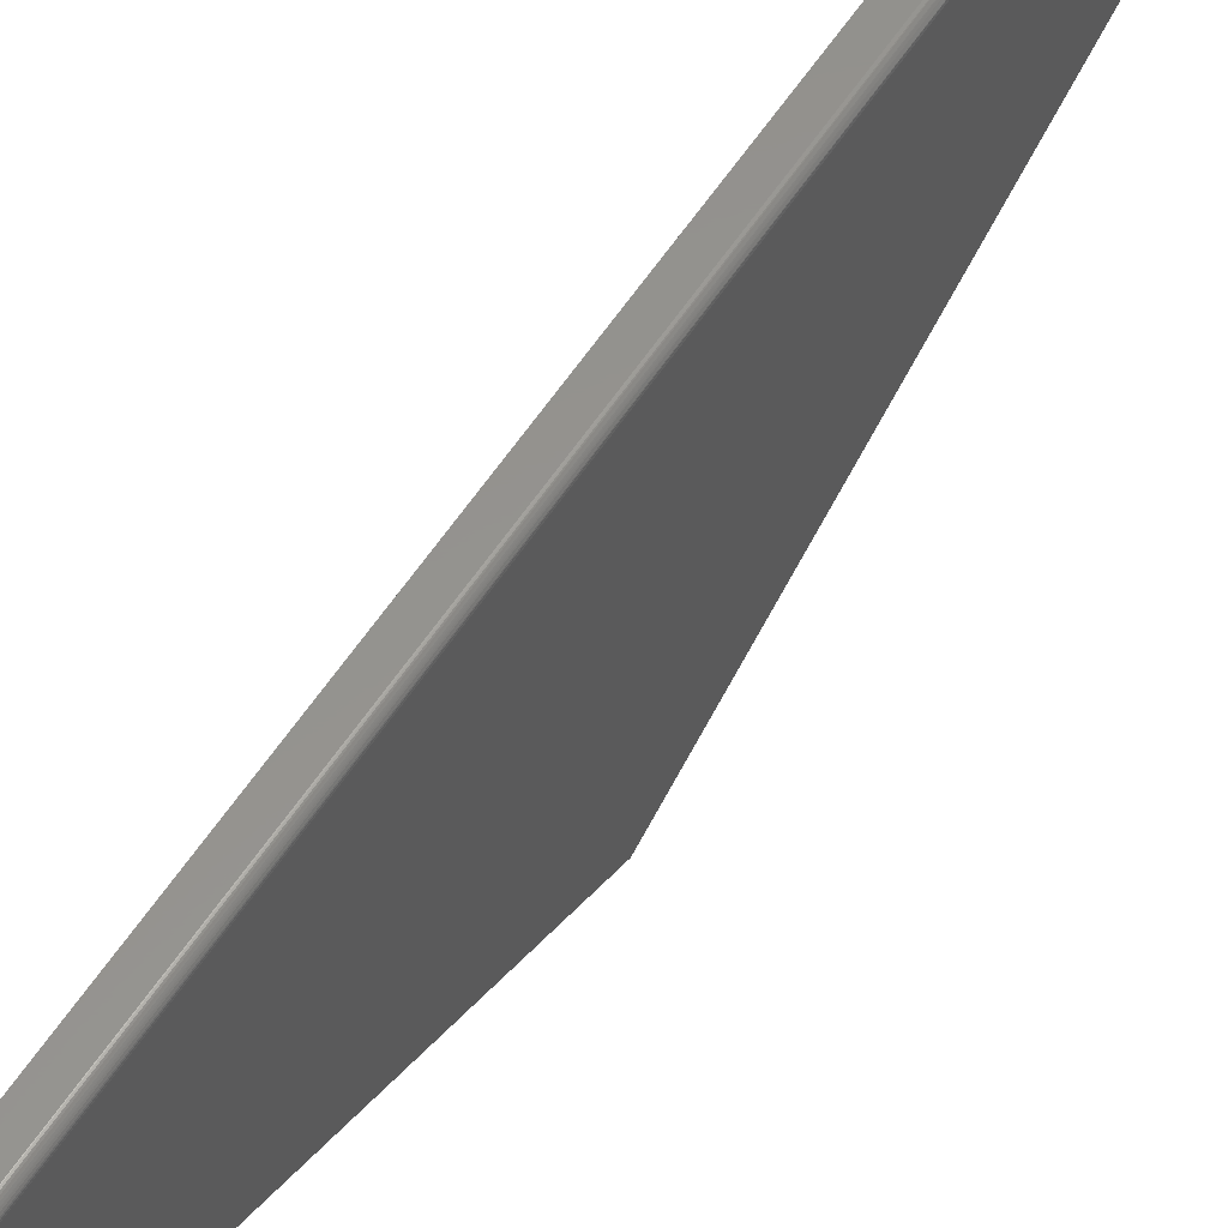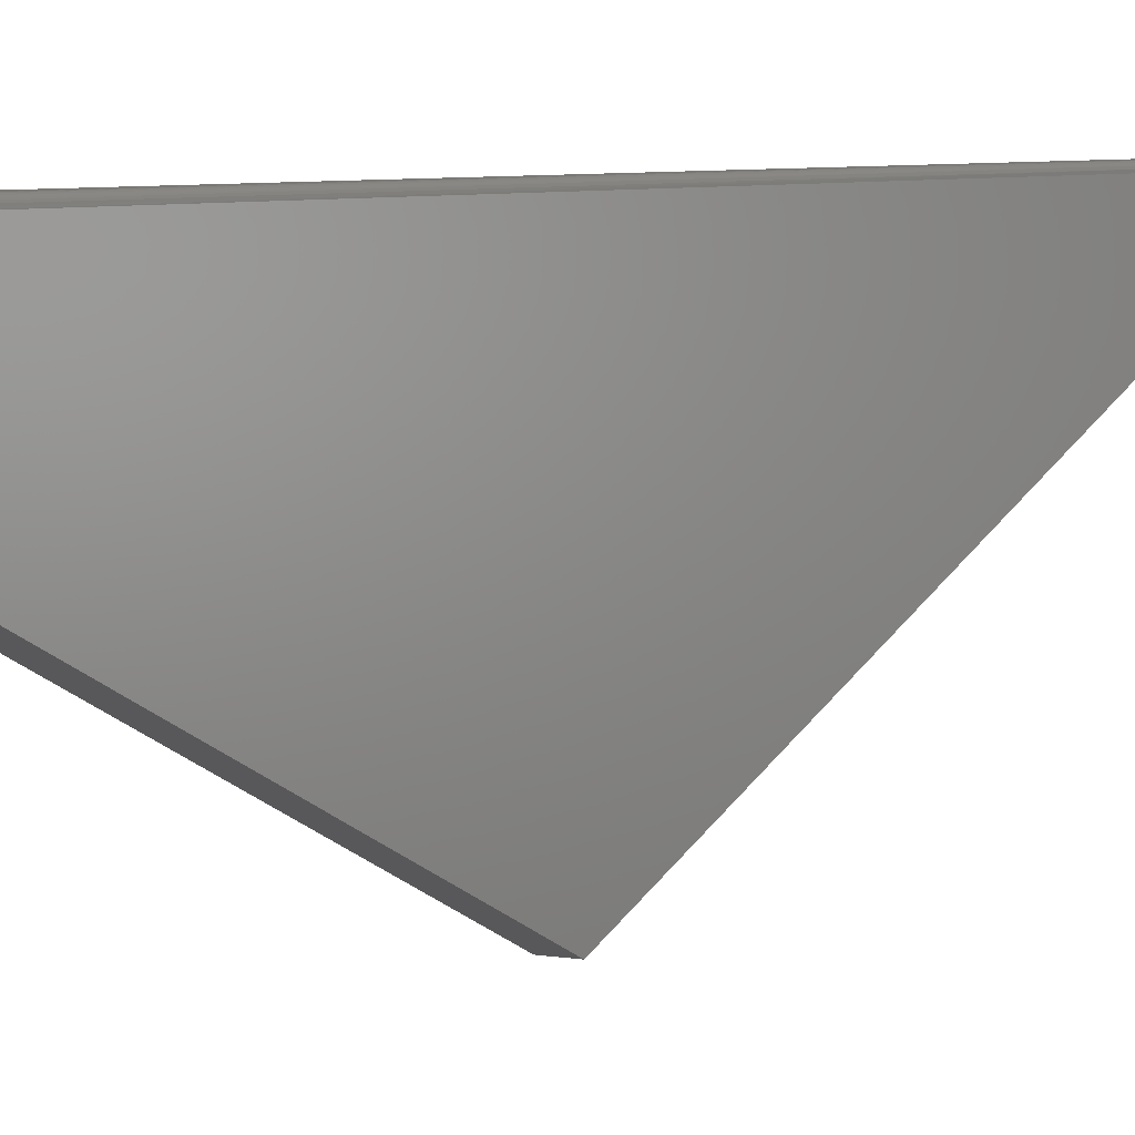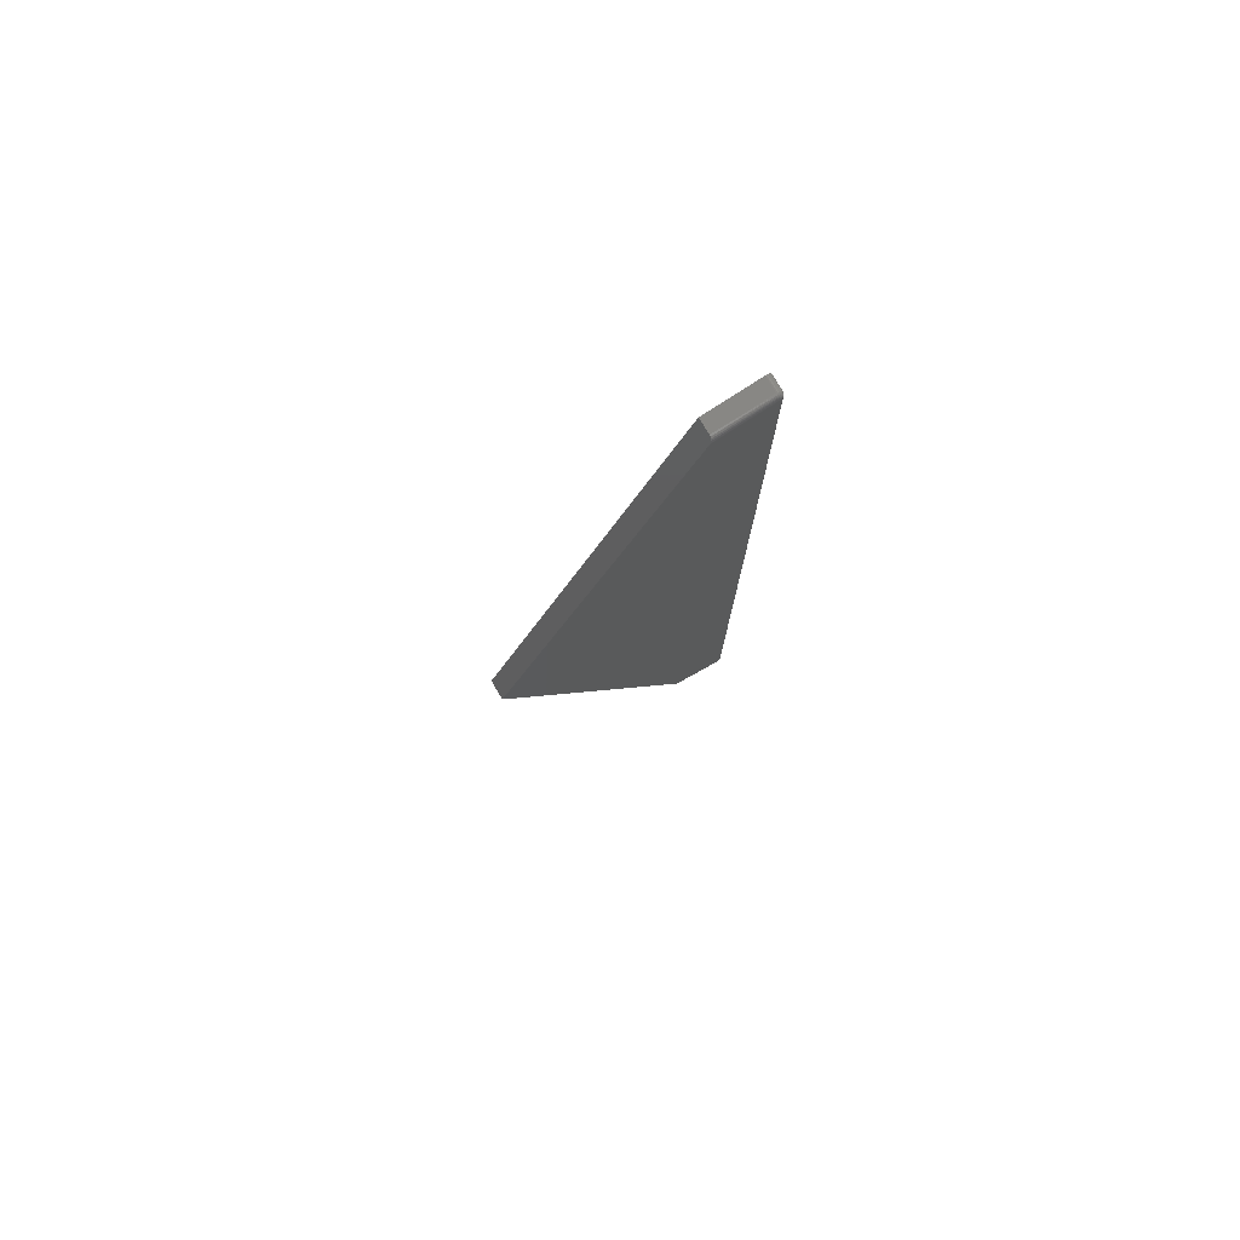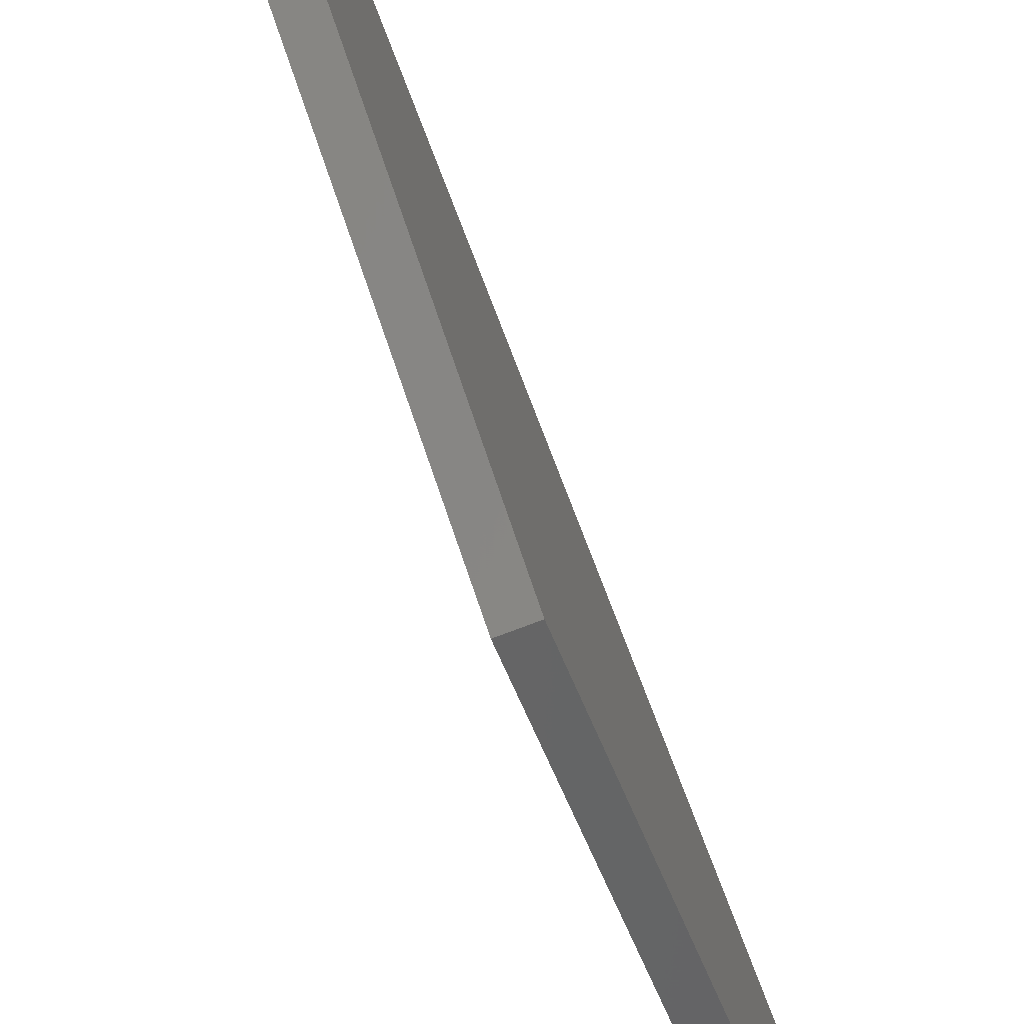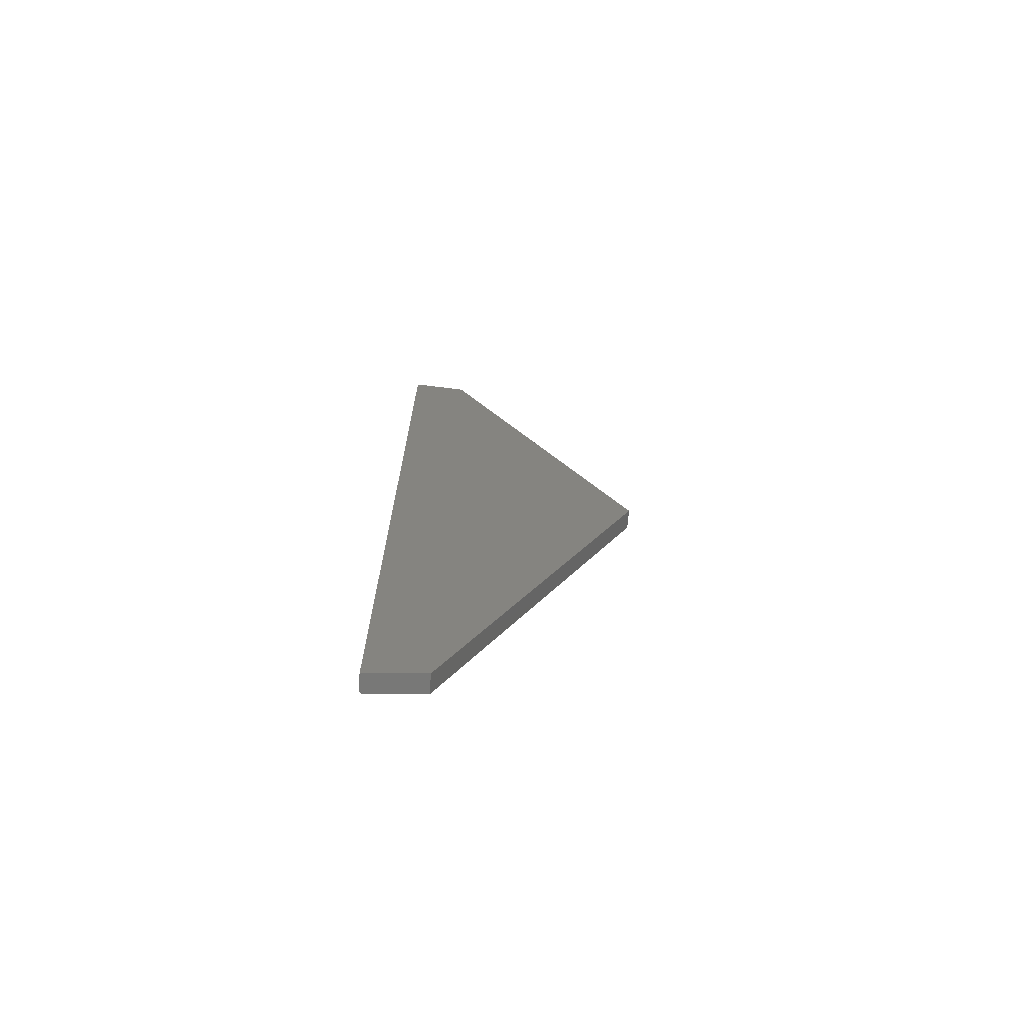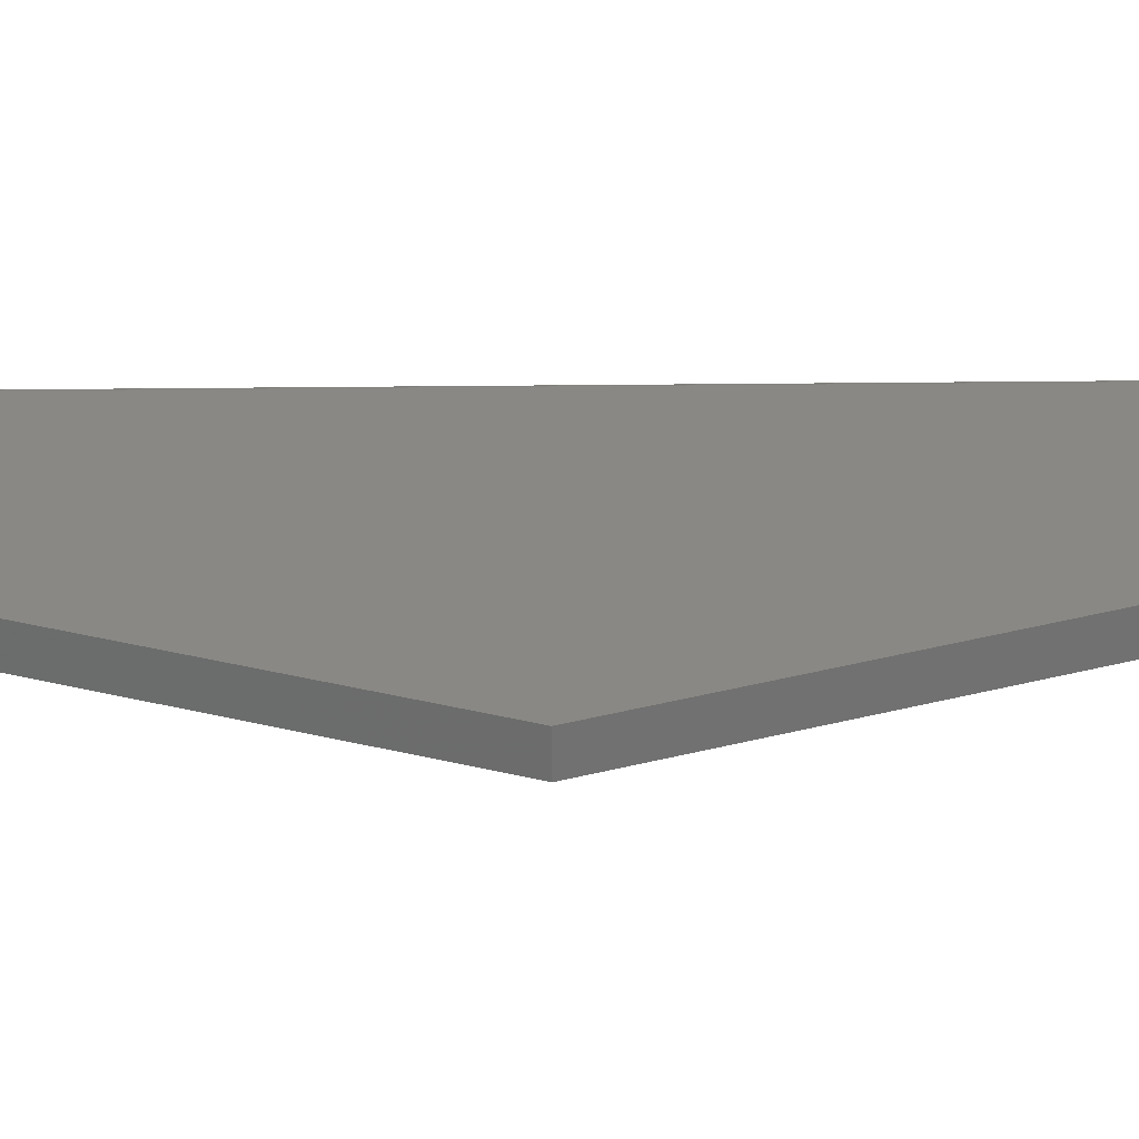
<metadata>
{"format":"stl","ext":"stl","renderer":"f3d","projection":"perspective","resolution":1024,"background":"white","views":[{"elev":57.1,"azim":-147.4,"up":"+Z"},{"elev":4.9,"azim":-148.2,"up":"+Z"},{"elev":77.7,"azim":-120.7,"up":"+Y"},{"elev":-74.2,"azim":20.9,"up":"+Z"},{"elev":-70.9,"azim":85.4,"up":"+Y"},{"elev":-63.8,"azim":-89.5,"up":"+Z"}]}
</metadata>
<code>
# stl→obj: 90 verts, 176 faces
v 0.000393 0.7283 0.309
v 0.001317 0.7451 0.3977
v 0.001504 0.7307 0.31
v 0.002288 0.7462 0.3975
v 0.003223 0.7326 0.3108
v 0.003472 0.7472 0.3974
v 0.004823 0.7479 0.3973
v 0.005393 0.7338 0.3113
v 5.465e-18 0.7257 0.3078
v 4.337e-19 0.7408 0.3984
v 0.000102 0.727 0.3084
v 0.0001501 0.7423 0.3982
v 0.0005947 0.7437 0.3979
v 0.007812 0.7485 0.3972
v 0.007812 0.7342 0.3115
v 0.006288 0.7483 0.3972
v 2.279e-17 0.007895 -0.004276
v 5.259e-18 -0.7342 0.3115
v 4.337e-19 -0.7487 0.3984
v 0.03125 0.7408 0.4062
v 0.007812 0.7408 0.4062
v 0.03125 -0.75 0.4062
v 0.007812 -0.75 0.4062
v 0.03125 0.7342 0.3115
v 0.03125 0.7485 0.3972
v 0.03125 0.7484 0.4001
v 0.03125 0.7479 0.4016
v 0.03125 0.7472 0.4029
v 0.03125 0.7462 0.404
v 0.03125 0.7451 0.405
v 0.03125 0.7437 0.4057
v 0.03125 0.7423 0.4061
v 0.03125 -0.7342 0.3115
v 0.03125 0.7486 0.3987
v 0.03125 0.007895 -0.004276
v 0.005451 -0.7499 0.4059
v 0.003252 -0.7498 0.4048
v 0.001506 -0.7495 0.403
v 0.0003853 -0.7491 0.4009
v 0.0001501 0.7408 0.4
v 0.002288 0.7408 0.404
v 0.001317 0.7408 0.4028
v 0.003472 0.7408 0.4049
v 0.004823 0.7408 0.4057
v 0.0005947 0.7408 0.4014
v 0.006288 0.7408 0.4061
v 0.007812 0.7423 0.4061
v 0.007812 0.7437 0.4057
v 0.007812 0.7451 0.405
v 0.007812 0.7462 0.404
v 0.007812 0.7472 0.4029
v 0.007812 0.7479 0.4016
v 0.007812 0.7484 0.4001
v 0.007812 0.7486 0.3987
v 0.006289 0.7484 0.3987
v 0.00675 0.7461 0.404
v 0.00656 0.7471 0.4029
v 0.006417 0.7478 0.4016
v 0.006325 0.7483 0.4001
v 0.006179 0.7432 0.4057
v 0.005439 0.7443 0.405
v 0.005728 0.7458 0.404
v 0.005356 0.7467 0.4029
v 0.005075 0.7474 0.4016
v 0.004895 0.7478 0.4001
v 0.004824 0.748 0.3987
v 0.005368 0.7424 0.4057
v 0.00426 0.7432 0.405
v 0.004786 0.7453 0.404
v 0.003961 0.7446 0.404
v 0.004246 0.7461 0.4029
v 0.003273 0.7453 0.4029
v 0.003838 0.7467 0.4016
v 0.002754 0.7458 0.4016
v 0.003577 0.7471 0.4001
v 0.002422 0.7462 0.4001
v 0.003474 0.7473 0.3987
v 0.00229 0.7463 0.3987
v 0.003283 0.7438 0.404
v 0.002475 0.7443 0.4029
v 0.001864 0.7448 0.4016
v 0.001474 0.745 0.4001
v 0.00278 0.7429 0.404
v 0.001882 0.7432 0.4029
v 0.001203 0.7435 0.4016
v 0.0007696 0.7437 0.4001
v 0.0003358 0.7423 0.4001
v 0.0007959 0.7422 0.4016
v 0.001516 0.742 0.4029
v 0.00247 0.7418 0.404
f 1 2 3
f 3 2 4
f 3 4 5
f 5 4 6
f 5 6 7
f 5 7 8
f 9 10 11
f 11 10 12
f 11 12 1
f 1 12 13
f 1 13 2
f 14 15 16
f 16 15 8
f 16 8 7
f 17 18 9
f 9 18 19
f 9 19 10
f 20 21 22
f 22 21 23
f 24 15 25
f 25 15 14
f 26 27 28
f 26 28 29
f 26 29 30
f 26 30 31
f 26 31 32
f 26 32 20
f 22 33 25
f 22 25 34
f 22 34 26
f 22 26 20
f 25 33 24
f 24 33 35
f 23 36 37
f 22 23 37
f 22 37 38
f 22 38 39
f 22 39 19
f 22 19 18
f 22 18 33
f 10 39 40
f 10 19 39
f 41 42 38
f 38 37 41
f 41 37 43
f 43 37 36
f 43 36 44
f 38 42 39
f 39 42 45
f 39 45 40
f 23 21 36
f 36 21 46
f 36 46 44
f 21 20 47
f 47 20 32
f 47 32 48
f 48 32 31
f 48 31 49
f 49 31 30
f 49 30 50
f 50 30 29
f 50 29 51
f 51 29 28
f 51 28 52
f 52 28 27
f 52 27 53
f 53 27 26
f 53 26 54
f 54 26 34
f 54 34 14
f 14 34 25
f 14 55 54
f 14 16 55
f 56 49 50
f 50 51 56
f 56 51 57
f 51 52 57
f 57 52 58
f 52 53 58
f 58 53 59
f 53 54 59
f 59 54 55
f 60 47 48
f 48 49 60
f 60 49 61
f 49 56 61
f 61 56 62
f 56 57 62
f 62 57 63
f 57 58 63
f 63 58 64
f 58 59 64
f 64 59 65
f 59 55 65
f 65 55 66
f 55 16 66
f 66 16 7
f 21 47 46
f 47 60 46
f 46 60 67
f 60 61 67
f 67 61 68
f 61 69 68
f 68 69 70
f 69 71 70
f 70 71 72
f 71 73 72
f 72 73 74
f 73 75 74
f 74 75 76
f 75 77 76
f 76 77 78
f 77 6 78
f 78 6 4
f 79 68 70
f 70 72 79
f 79 72 80
f 72 74 80
f 80 74 81
f 74 76 81
f 81 76 82
f 76 78 82
f 82 78 2
f 2 78 4
f 44 46 67
f 67 68 44
f 44 68 43
f 68 79 43
f 43 79 83
f 79 80 83
f 83 80 84
f 80 81 84
f 84 81 85
f 81 82 85
f 85 82 86
f 82 2 86
f 86 2 13
f 12 10 87
f 87 10 40
f 87 40 88
f 88 40 45
f 88 45 89
f 89 45 42
f 89 42 90
f 90 42 41
f 90 41 43
f 7 6 66
f 66 6 77
f 66 77 65
f 65 77 75
f 65 75 64
f 64 75 73
f 64 73 63
f 63 73 71
f 63 71 62
f 62 71 69
f 62 69 61
f 13 12 86
f 86 12 87
f 86 87 85
f 85 87 88
f 85 88 84
f 84 88 89
f 84 89 83
f 83 89 90
f 83 90 43
f 15 3 8
f 3 5 8
f 9 35 17
f 24 35 9
f 24 9 11
f 24 11 1
f 24 1 3
f 24 3 15
f 33 18 35
f 35 18 17

</code>
